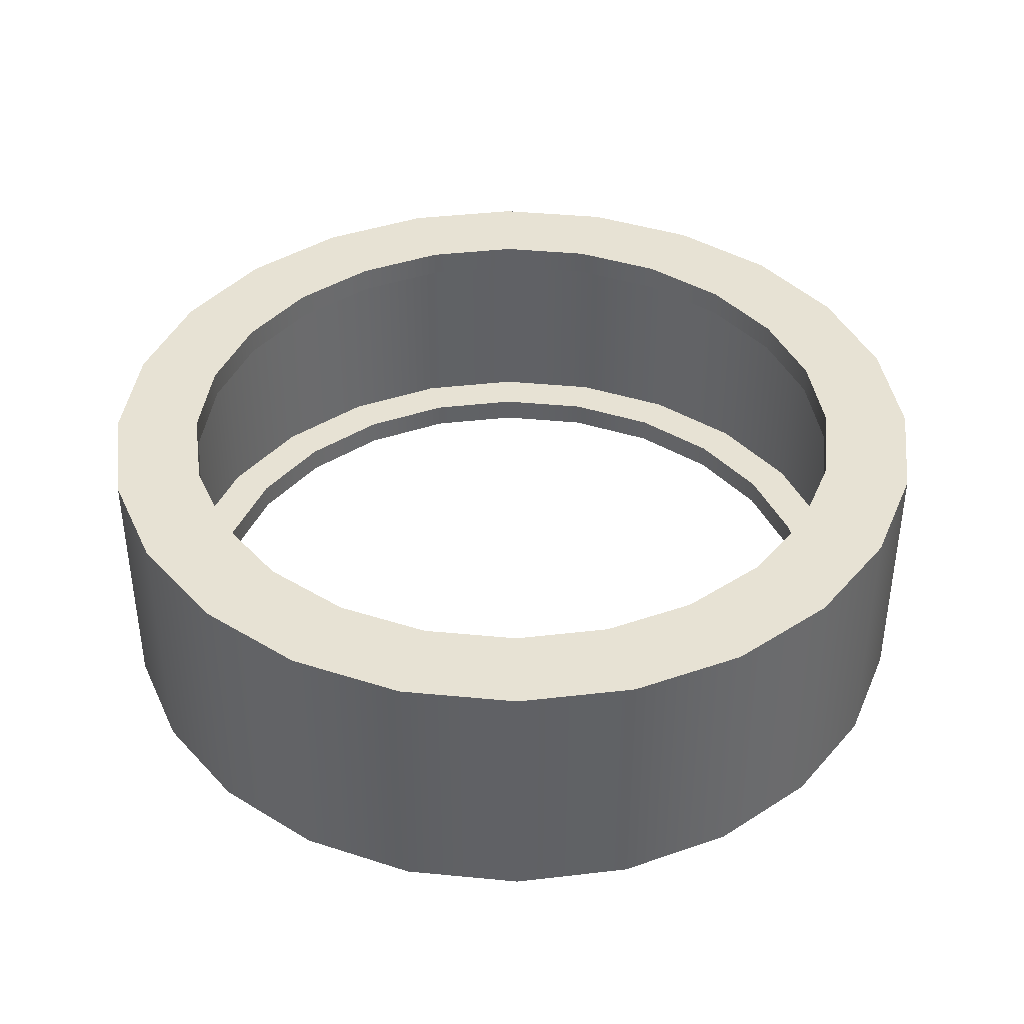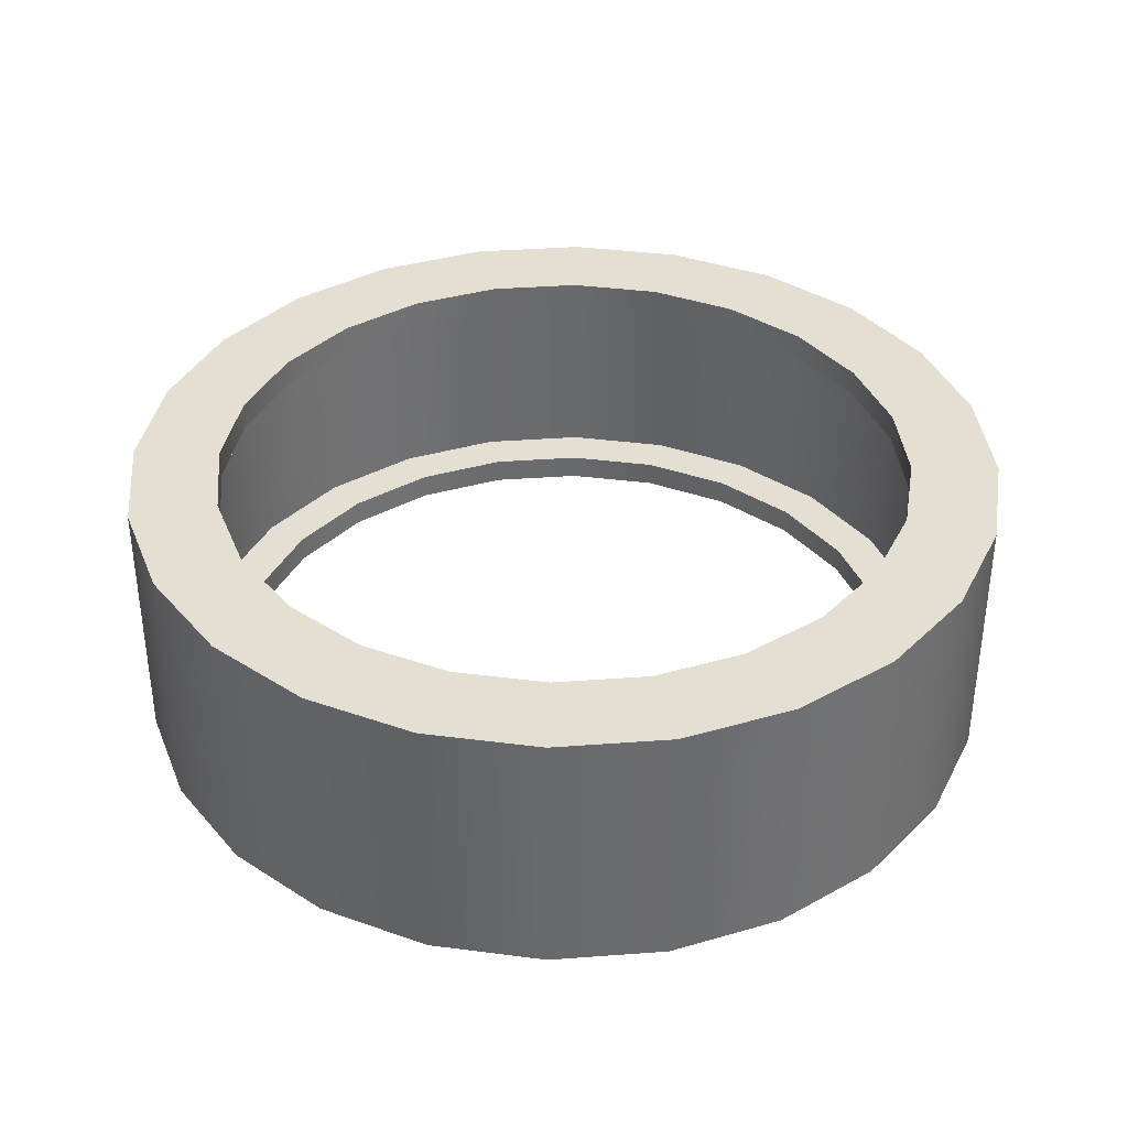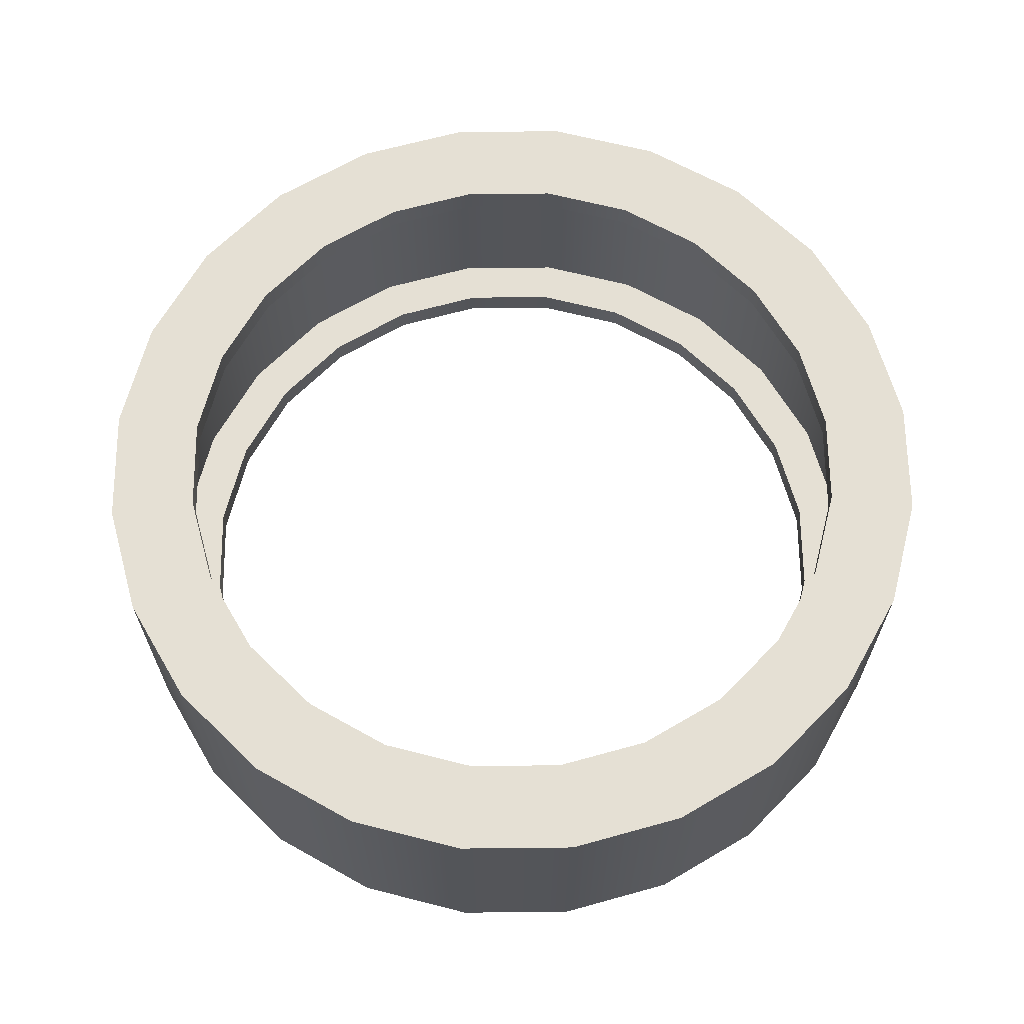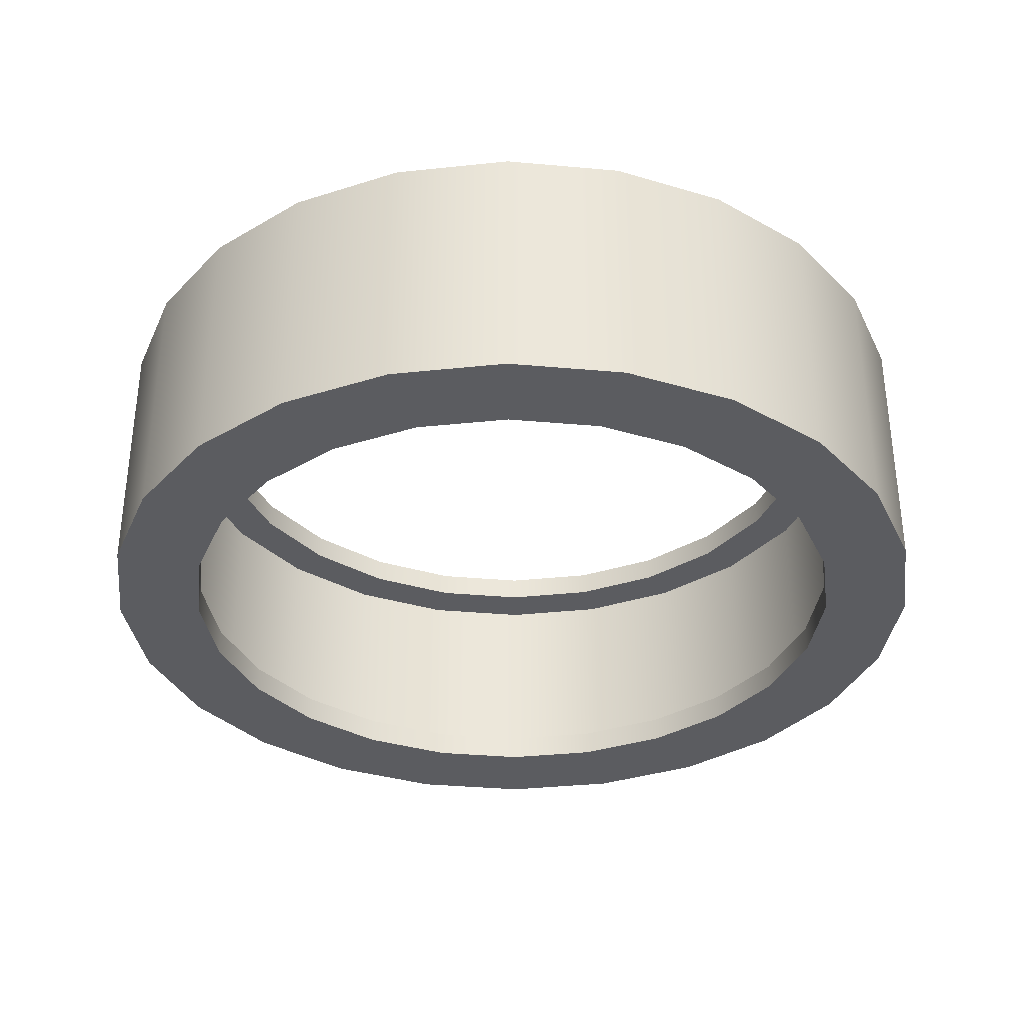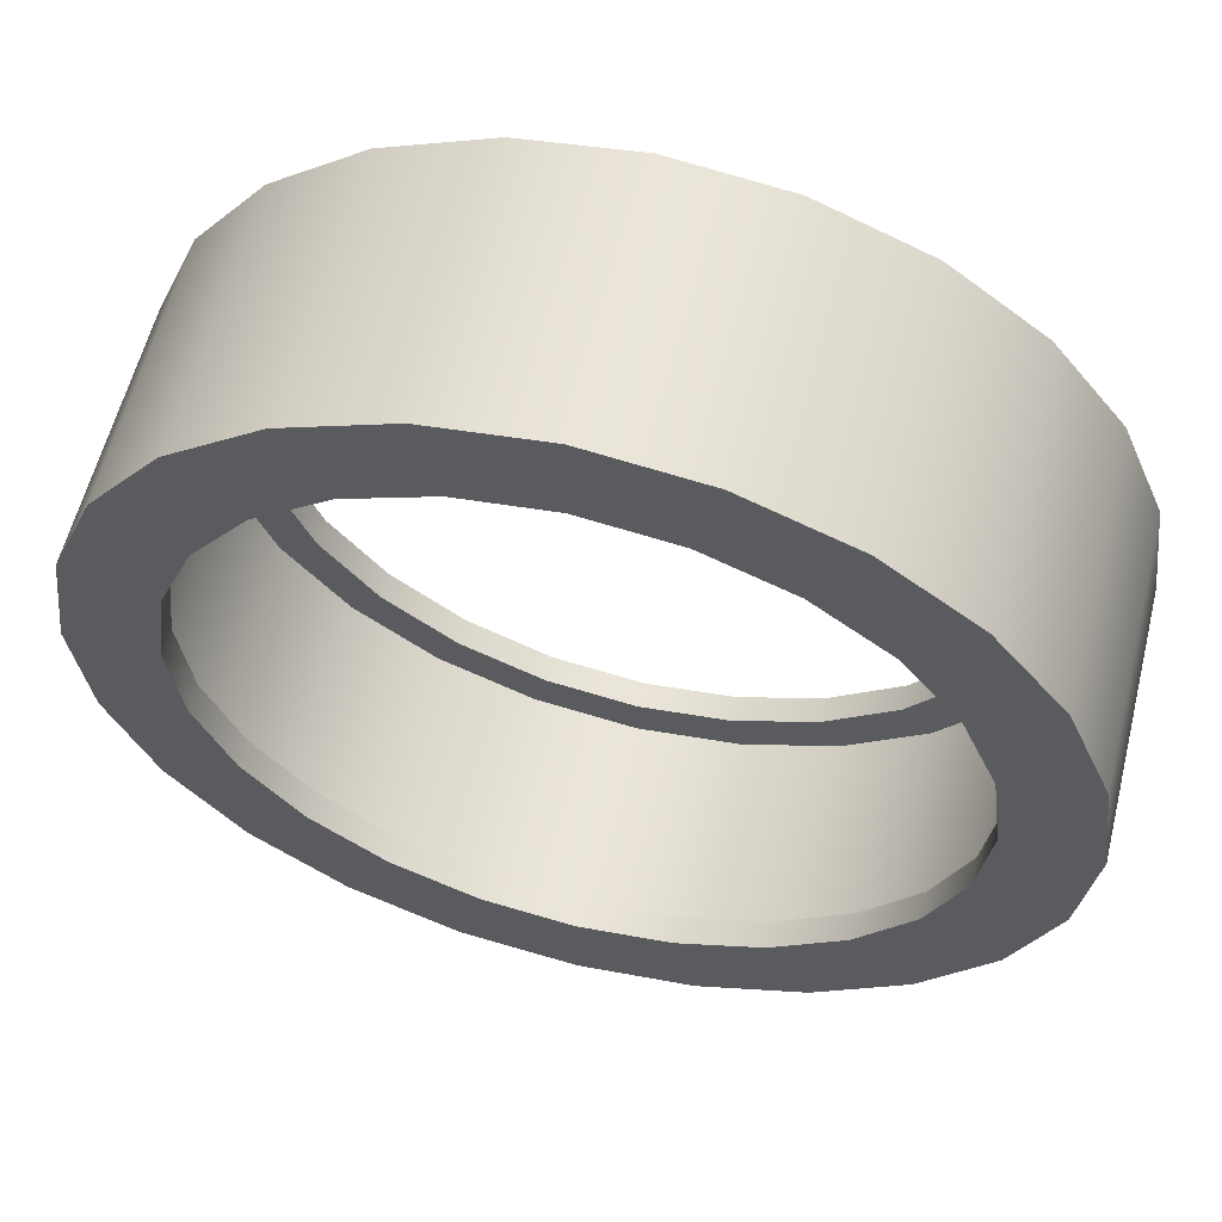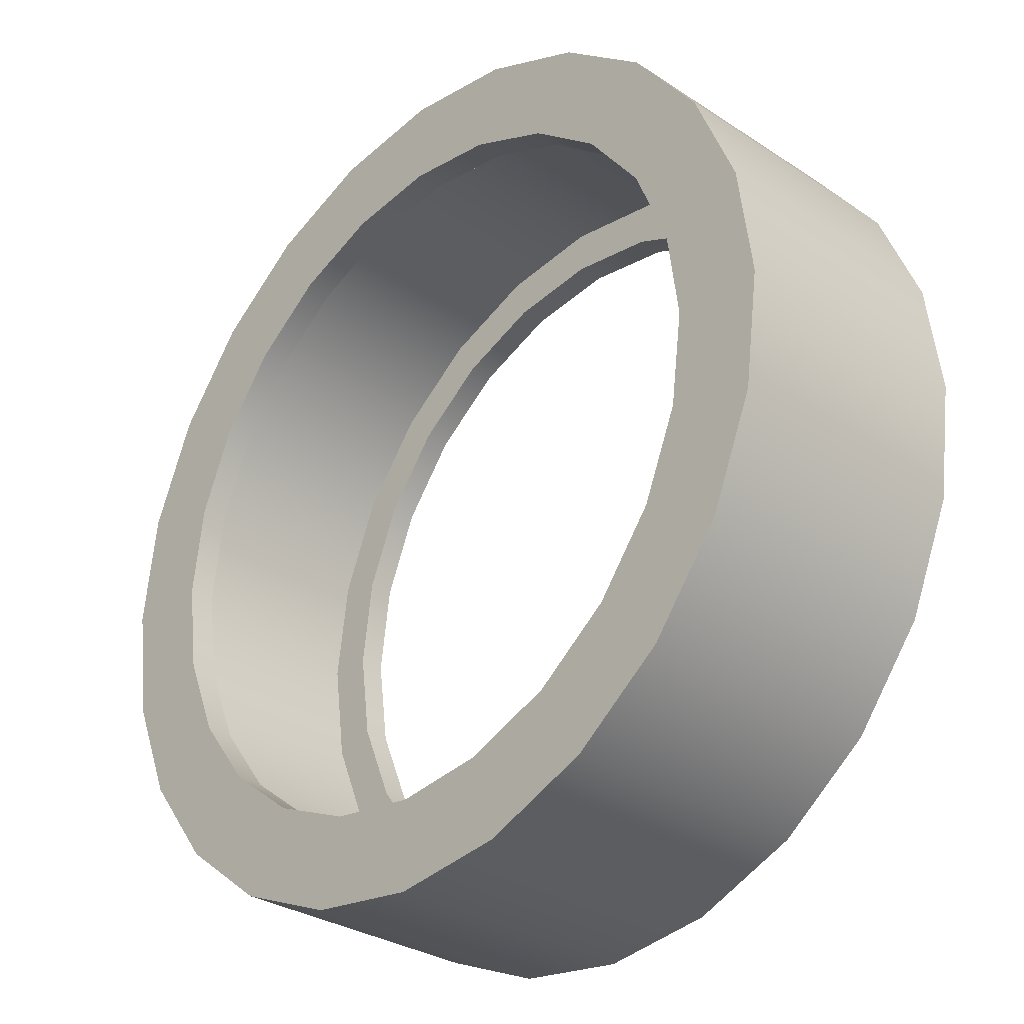
<metadata>
{"format":"obj","ext":"obj","renderer":"f3d","projection":"perspective","resolution":1024,"background":"white","views":[{"elev":40.0,"azim":179.3,"up":"+Y"},{"elev":37.0,"azim":-103.0,"up":"+Y"},{"elev":65.3,"azim":-38.1,"up":"+Y"},{"elev":-34.6,"azim":75.6,"up":"+Y"},{"elev":59.3,"azim":14.0,"up":"+Z"},{"elev":-30.4,"azim":-133.6,"up":"+Z"}]}
</metadata>
<code>
o 6
v 0.625 0.1875 -1.258e-17
v 0.6037 0.1875 0.1618
v 0.5413 0.1875 0.3125
v 0.4419 0.1875 0.4419
v 0.3125 0.1875 0.5413
v 0.1618 0.1875 0.6037
v -1.377e-17 0.1875 0.625
v -0.1618 0.1875 0.6037
v -0.3125 0.1875 0.5413
v -0.4419 0.1875 0.4419
v -0.5413 0.1875 0.3125
v -0.6037 0.1875 0.1618
v -0.625 0.1875 6.396e-17
v -0.6037 0.1875 -0.1618
v -0.5413 0.1875 -0.3125
v -0.4419 0.1875 -0.4419
v -0.3125 0.1875 -0.5413
v -0.1618 0.1875 -0.6037
v -1.669e-16 0.1875 -0.625
v 0.1618 0.1875 -0.6037
v 0.3125 0.1875 -0.5413
v 0.4419 0.1875 -0.4419
v 0.5413 0.1875 -0.3125
v 0.6037 0.1875 -0.1618
v 0.625 -0.1875 -1.258e-17
v 0.6037 -0.1875 0.1618
v 0.5413 -0.1875 0.3125
v 0.4419 -0.1875 0.4419
v 0.3125 -0.1875 0.5413
v 0.1618 -0.1875 0.6037
v -1.377e-17 -0.1875 0.625
v -0.1618 -0.1875 0.6037
v -0.3125 -0.1875 0.5413
v -0.4419 -0.1875 0.4419
v -0.5413 -0.1875 0.3125
v -0.6037 -0.1875 0.1618
v -0.625 -0.1875 6.396e-17
v -0.6037 -0.1875 -0.1618
v -0.5413 -0.1875 -0.3125
v -0.4419 -0.1875 -0.4419
v -0.3125 -0.1875 -0.5413
v -0.1618 -0.1875 -0.6037
v -1.669e-16 -0.1875 -0.625
v 0.1618 -0.1875 -0.6037
v 0.3125 -0.1875 -0.5413
v 0.4419 -0.1875 -0.4419
v 0.5413 -0.1875 -0.3125
v 0.6037 -0.1875 -0.1618
v 0.5433 -0.15 -0.1456
v 0.5433 0.15 -0.1456
v 0.4871 -0.15 -0.2812
v 0.4871 0.15 -0.2812
v 0.3977 -0.15 -0.3977
v 0.3977 0.15 -0.3977
v 0.2812 -0.15 -0.4871
v 0.2812 0.15 -0.4871
v 0.1456 -0.15 -0.5433
v 0.1456 0.15 -0.5433
v -1.61e-16 -0.15 -0.5625
v -1.61e-16 0.15 -0.5625
v -0.1456 -0.15 -0.5433
v -0.1456 0.15 -0.5433
v -0.2812 -0.15 -0.4871
v -0.2812 0.15 -0.4871
v -0.3977 -0.15 -0.3977
v -0.3977 0.15 -0.3977
v -0.4871 -0.15 -0.2812
v -0.4871 0.15 -0.2812
v -0.5433 -0.15 -0.1456
v -0.5433 0.15 -0.1456
v -0.5625 -0.15 5.985e-17
v -0.5625 0.15 5.985e-17
v -0.5433 -0.15 0.1456
v -0.5433 0.15 0.1456
v -0.4871 -0.15 0.2812
v -0.4871 0.15 0.2812
v -0.3977 -0.15 0.3977
v -0.3977 0.15 0.3977
v -0.2812 -0.15 0.4871
v -0.2812 0.15 0.4871
v -0.1456 -0.15 0.5433
v -0.1456 0.15 0.5433
v -2.327e-17 -0.15 0.5625
v -2.327e-17 0.15 0.5625
v 0.1456 -0.15 0.5433
v 0.1456 0.15 0.5433
v 0.2812 -0.15 0.4871
v 0.2812 0.15 0.4871
v 0.3977 -0.15 0.3977
v 0.3977 0.15 0.3977
v 0.4871 -0.15 0.2812
v 0.4871 0.15 0.2812
v 0.5433 -0.15 0.1456
v 0.5433 0.15 0.1456
v 0.5625 -0.15 -9.032e-18
v 0.5625 0.15 -9.032e-18
v 0.5 -0.1875 -1.125e-17
v 0.483 -0.1875 0.1294
v 0.433 -0.1875 0.25
v 0.3536 -0.1875 0.3536
v 0.25 -0.1875 0.433
v 0.1294 -0.1875 0.483
v -3.302e-17 -0.1875 0.5
v -0.1294 -0.1875 0.483
v -0.25 -0.1875 0.433
v -0.3536 -0.1875 0.3536
v -0.433 -0.1875 0.25
v -0.483 -0.1875 0.1294
v -0.5 -0.1875 4.998e-17
v -0.483 -0.1875 -0.1294
v -0.433 -0.1875 -0.25
v -0.3536 -0.1875 -0.3536
v -0.25 -0.1875 -0.433
v -0.1294 -0.1875 -0.483
v -1.555e-16 -0.1875 -0.5
v 0.1294 -0.1875 -0.483
v 0.25 -0.1875 -0.433
v 0.3536 -0.1875 -0.3536
v 0.433 -0.1875 -0.25
v 0.483 -0.1875 -0.1294
v 0.483 -0.15 -0.1294
v 0.433 -0.15 -0.25
v 0.3536 -0.15 -0.3536
v 0.25 -0.15 -0.433
v 0.1294 -0.15 -0.483
v -1.555e-16 -0.15 -0.5
v -0.1294 -0.15 -0.483
v -0.25 -0.15 -0.433
v -0.3536 -0.15 -0.3536
v -0.433 -0.15 -0.25
v -0.483 -0.15 -0.1294
v -0.5 -0.15 4.998e-17
v -0.483 -0.15 0.1294
v -0.433 -0.15 0.25
v -0.3536 -0.15 0.3536
v -0.25 -0.15 0.433
v -0.1294 -0.15 0.483
v -3.302e-17 -0.15 0.5
v 0.1294 -0.15 0.483
v 0.25 -0.15 0.433
v 0.3536 -0.15 0.3536
v 0.433 -0.15 0.25
v 0.483 -0.15 0.1294
v 0.5 -0.15 -1.125e-17
v 0.483 0.1875 0.1294
v 0.5 0.1875 -1.125e-17
v 0.483 0.1875 -0.1294
v 0.433 0.1875 -0.25
v 0.3536 0.1875 -0.3536
v 0.25 0.1875 -0.433
v 0.1294 0.1875 -0.483
v -1.555e-16 0.1875 -0.5
v -0.1294 0.1875 -0.483
v -0.25 0.1875 -0.433
v -0.3536 0.1875 -0.3536
v -0.433 0.1875 -0.25
v -0.483 0.1875 -0.1294
v -0.5 0.1875 4.998e-17
v -0.483 0.1875 0.1294
v -0.433 0.1875 0.25
v -0.3536 0.1875 0.3536
v -0.25 0.1875 0.433
v -0.1294 0.1875 0.483
v -3.302e-17 0.1875 0.5
v 0.1294 0.1875 0.483
v 0.25 0.1875 0.433
v 0.3536 0.1875 0.3536
v 0.433 0.1875 0.25
v 0.483 0.15 -0.1294
v 0.433 0.15 -0.25
v 0.3536 0.15 -0.3536
v 0.25 0.15 -0.433
v 0.1294 0.15 -0.483
v -1.555e-16 0.15 -0.5
v -0.1294 0.15 -0.483
v -0.25 0.15 -0.433
v -0.3536 0.15 -0.3536
v -0.433 0.15 -0.25
v -0.483 0.15 -0.1294
v -0.5 0.15 4.998e-17
v -0.483 0.15 0.1294
v -0.433 0.15 0.25
v -0.3536 0.15 0.3536
v -0.25 0.15 0.433
v -0.1294 0.15 0.483
v -3.302e-17 0.15 0.5
v 0.1294 0.15 0.483
v 0.25 0.15 0.433
v 0.3536 0.15 0.3536
v 0.433 0.15 0.25
v 0.483 0.15 0.1294
v 0.5 0.15 -1.125e-17
g 6_6_auv
f 1 146 145 2
f 2 145 168 3
f 3 168 167 4
f 4 167 166 5
f 5 166 165 6
f 6 165 164 7
f 7 164 163 8
f 8 163 162 9
f 9 162 161 10
f 10 161 160 11
f 11 160 159 12
f 12 159 158 13
f 13 158 157 14
f 14 157 156 15
f 15 156 155 16
f 16 155 154 17
f 17 154 153 18
f 18 153 152 19
f 19 152 151 20
f 20 151 150 21
f 21 150 149 22
f 22 149 148 23
f 23 148 147 24
f 24 147 146 1
f 50 96 192 169
f 97 98 143 144
f 98 99 142 143
f 99 100 141 142
f 100 101 140 141
f 101 102 139 140
f 102 103 138 139
f 103 104 137 138
f 104 105 136 137
f 105 106 135 136
f 106 107 134 135
f 107 108 133 134
f 108 109 132 133
f 109 110 131 132
f 110 111 130 131
f 111 112 129 130
f 112 113 128 129
f 113 114 127 128
f 114 115 126 127
f 115 116 125 126
f 116 117 124 125
f 117 118 123 124
f 118 119 122 123
f 119 120 121 122
f 144 121 120 97
f 169 170 52 50
f 170 171 54 52
f 171 172 56 54
f 172 173 58 56
f 173 174 60 58
f 174 175 62 60
f 175 176 64 62
f 176 177 66 64
f 177 178 68 66
f 178 179 70 68
f 179 180 72 70
f 180 181 74 72
f 181 182 76 74
f 182 183 78 76
f 183 184 80 78
f 184 185 82 80
f 185 186 84 82
f 186 187 86 84
f 187 188 88 86
f 188 189 90 88
f 189 190 92 90
f 190 191 94 92
f 191 192 96 94
f 25 97 120 48
f 26 98 97 25
f 27 99 98 26
f 28 100 99 27
f 29 101 100 28
f 30 102 101 29
f 31 103 102 30
f 32 104 103 31
f 33 105 104 32
f 34 106 105 33
f 35 107 106 34
f 36 108 107 35
f 37 109 108 36
f 38 110 109 37
f 39 111 110 38
f 40 112 111 39
f 41 113 112 40
f 42 114 113 41
f 43 115 114 42
f 44 116 115 43
f 45 117 116 44
f 46 118 117 45
f 47 119 118 46
f 48 120 119 47
f 49 121 144 95
f 51 122 121 49
f 53 123 122 51
f 55 124 123 53
f 57 125 124 55
f 59 126 125 57
f 61 127 126 59
f 63 128 127 61
f 65 129 128 63
f 67 130 129 65
f 69 131 130 67
f 71 132 131 69
f 73 133 132 71
f 75 134 133 73
f 77 135 134 75
f 79 136 135 77
f 81 137 136 79
f 83 138 137 81
f 85 139 138 83
f 87 140 139 85
f 89 141 140 87
f 91 142 141 89
f 93 143 142 91
f 95 144 143 93
f 145 146 192 191
f 147 148 170 169
f 148 149 171 170
f 149 150 172 171
f 150 151 173 172
f 151 152 174 173
f 152 153 175 174
f 153 154 176 175
f 154 155 177 176
f 155 156 178 177
f 156 157 179 178
f 157 158 180 179
f 158 159 181 180
f 159 160 182 181
f 160 161 183 182
f 161 162 184 183
f 162 163 185 184
f 163 164 186 185
f 164 165 187 186
f 165 166 188 187
f 166 167 189 188
f 167 168 190 189
f 168 145 191 190
f 169 192 146 147
f 1 25 48 24
f 2 26 25 1
f 3 27 26 2
f 4 28 27 3
f 5 29 28 4
f 6 30 29 5
f 7 31 30 6
f 8 32 31 7
f 9 33 32 8
f 10 34 33 9
f 11 35 34 10
f 12 36 35 11
f 13 37 36 12
f 14 38 37 13
f 15 39 38 14
f 16 40 39 15
f 17 41 40 16
f 18 42 41 17
f 19 43 42 18
f 20 44 43 19
f 21 45 44 20
f 22 46 45 21
f 23 47 46 22
f 24 48 47 23
f 50 52 51 49
f 52 54 53 51
f 54 56 55 53
f 56 58 57 55
f 58 60 59 57
f 60 62 61 59
f 62 64 63 61
f 64 66 65 63
f 66 68 67 65
f 68 70 69 67
f 70 72 71 69
f 72 74 73 71
f 74 76 75 73
f 76 78 77 75
f 78 80 79 77
f 80 82 81 79
f 82 84 83 81
f 84 86 85 83
f 86 88 87 85
f 88 90 89 87
f 90 92 91 89
f 92 94 93 91
f 95 93 94 96
f 96 50 49 95

</code>
